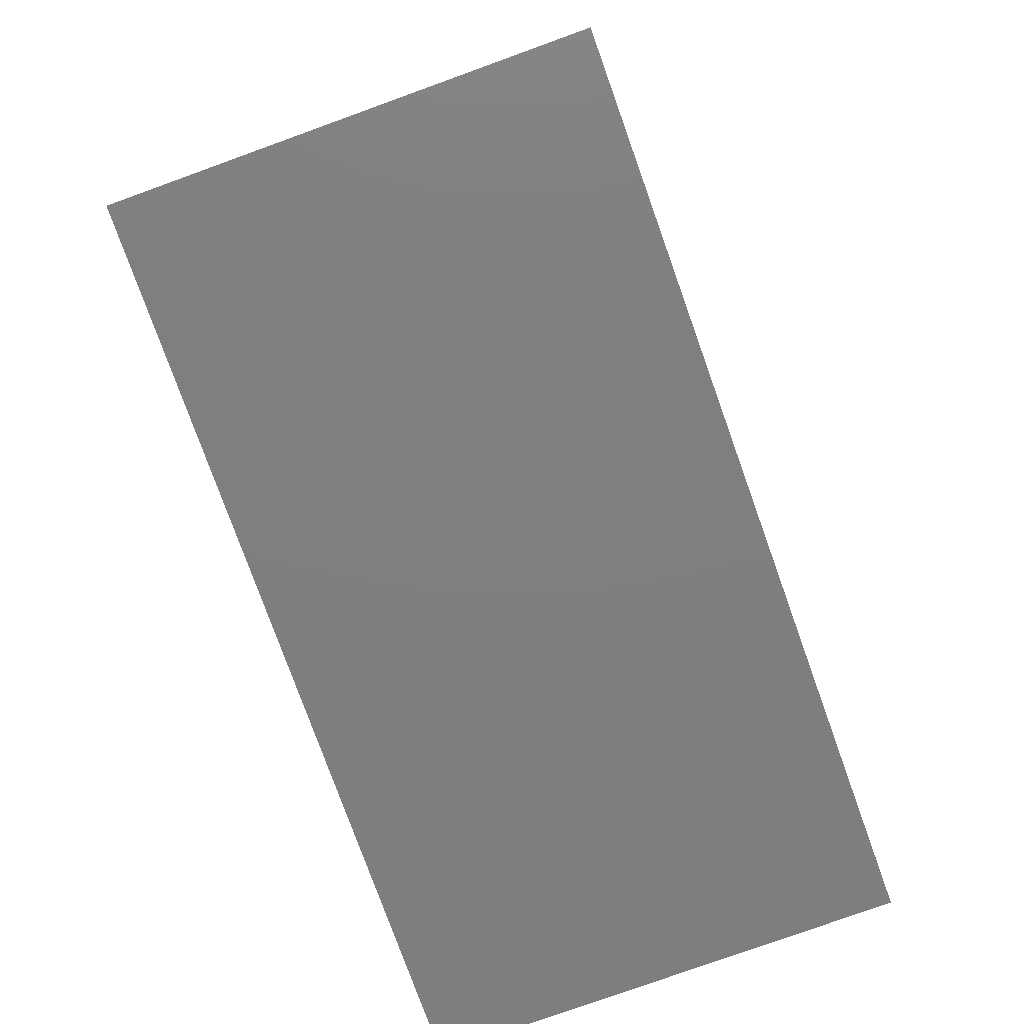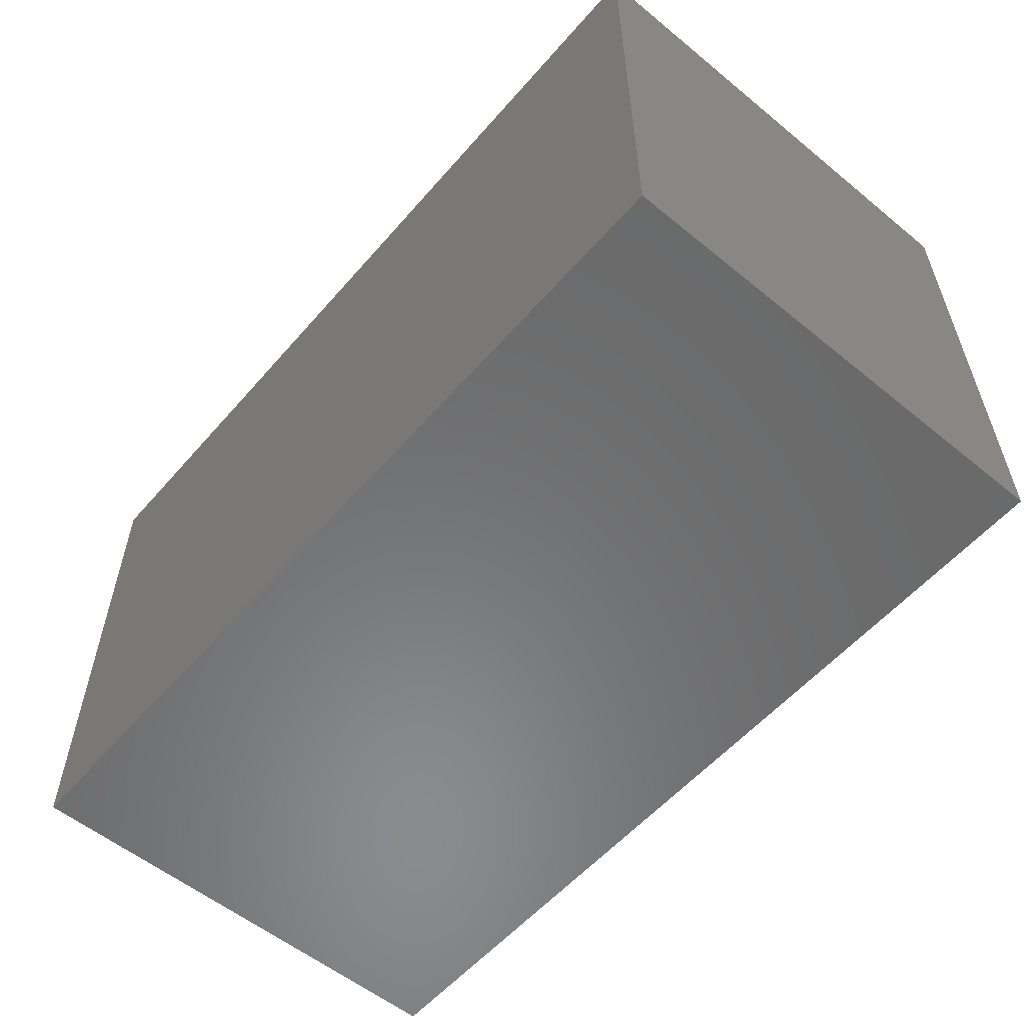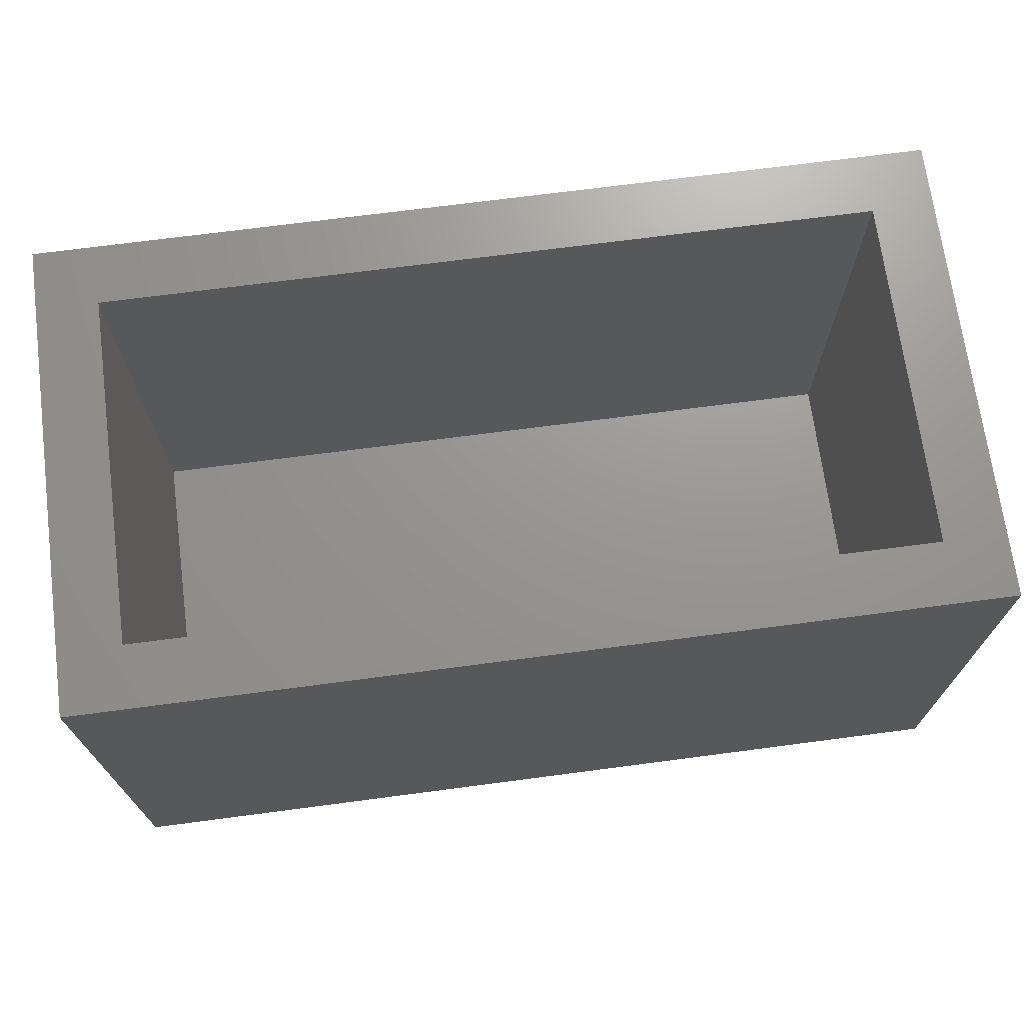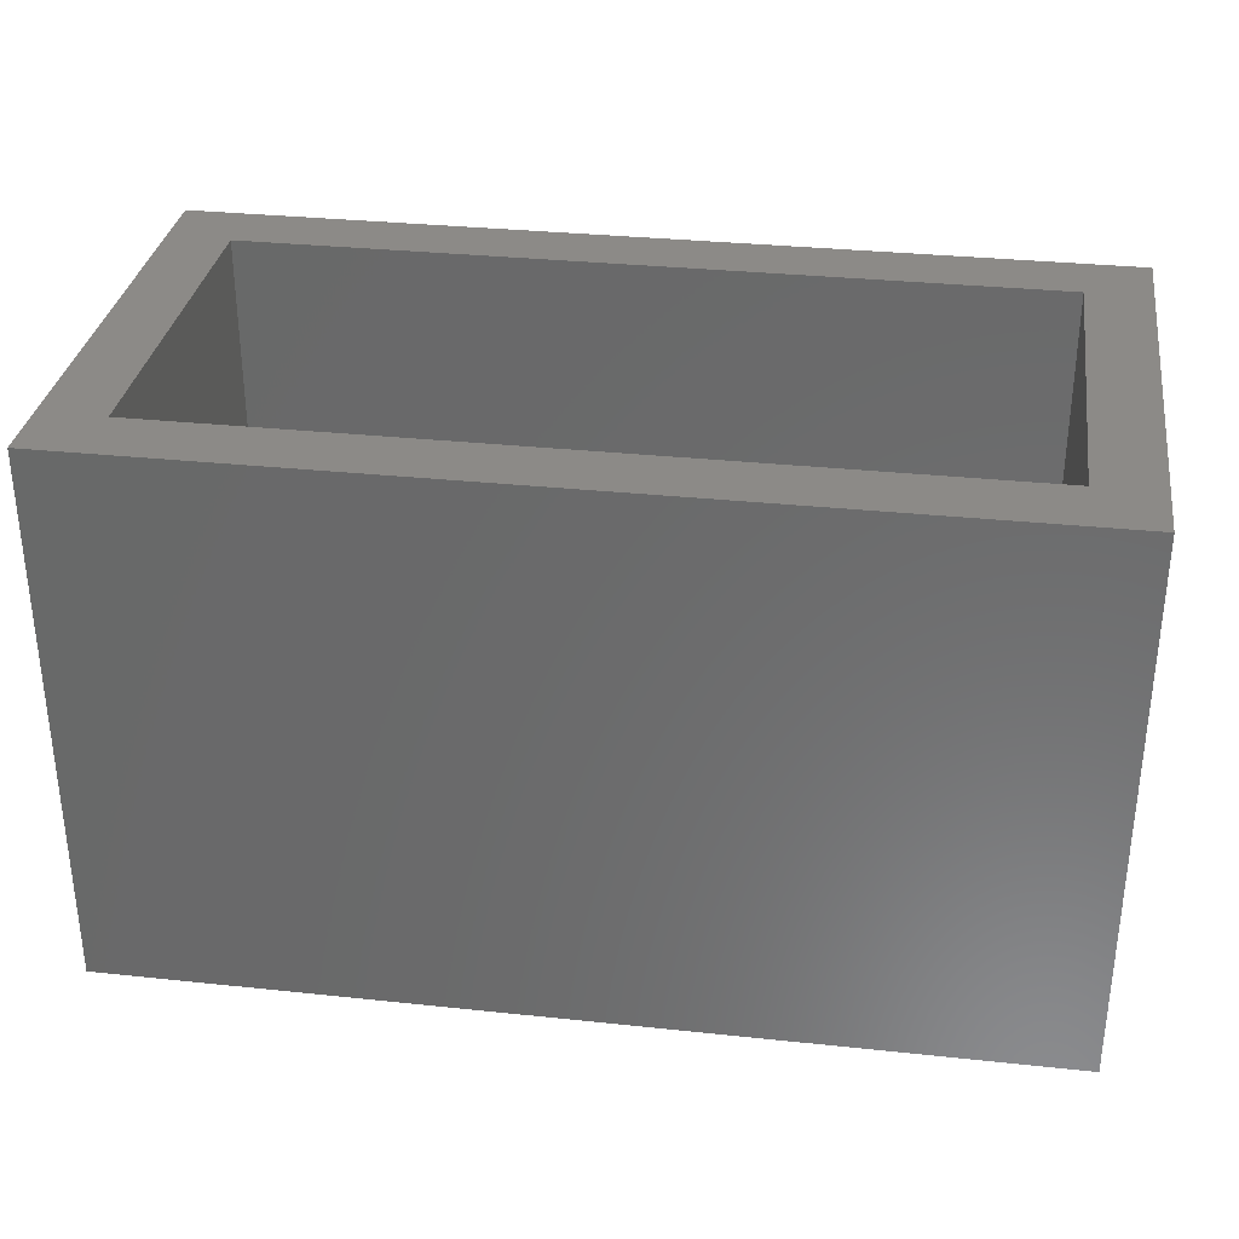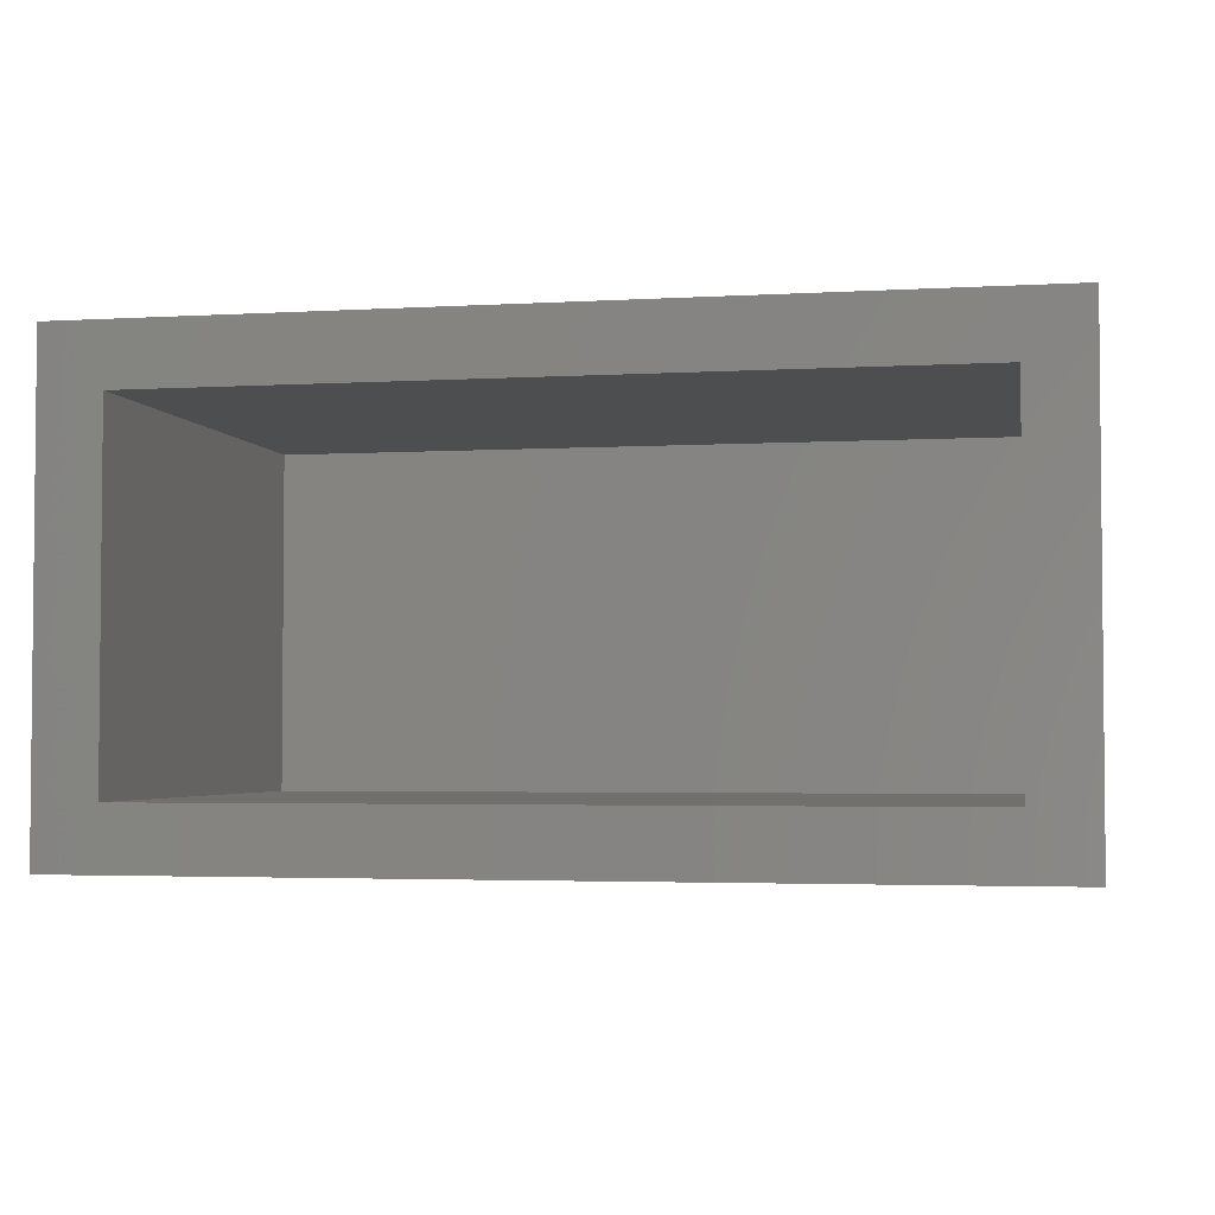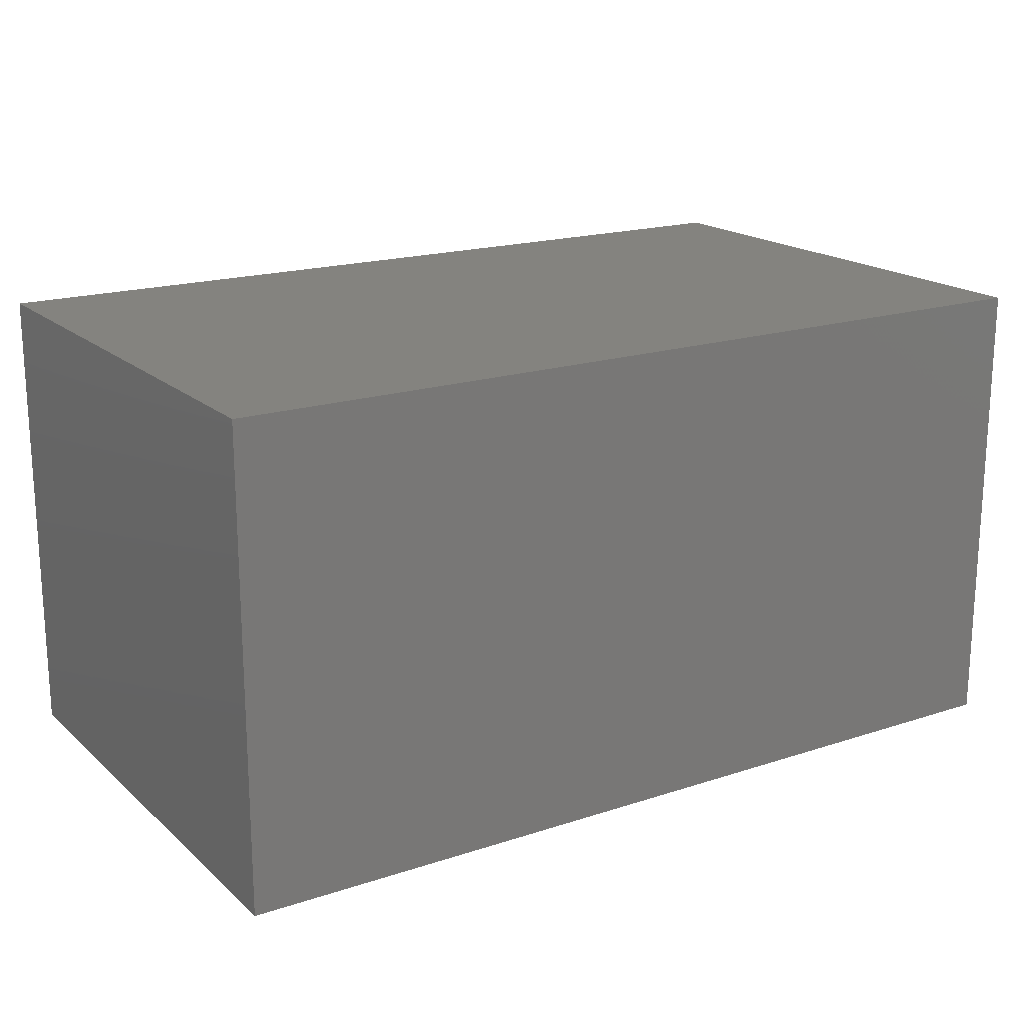
<metadata>
{"format":"stl","ext":"stl","renderer":"f3d","projection":"perspective","resolution":1024,"background":"white","views":[{"elev":-78.8,"azim":109.8,"up":"+Y"},{"elev":-56.6,"azim":49.6,"up":"+Y"},{"elev":70.5,"azim":172.5,"up":"+Y"},{"elev":32.4,"azim":-171.6,"up":"+Y"},{"elev":-3.2,"azim":-168.7,"up":"+Z"},{"elev":18.4,"azim":-32.3,"up":"+Z"}]}
</metadata>
<code>
# stl→obj: 16 verts, 28 faces
v -0.7969 0.4469 0.7969
v -0.6875 0.4469 0.6875
v -0.7969 0.4469 -0.04688
v -0.6875 0.4469 0.0625
v 0.7969 0.4469 -0.04688
v 0.6875 0.4469 0.0625
v 0.7969 0.4469 0.7969
v 0.6875 0.4469 0.6875
v 0.6875 -0.3906 0.6875
v 0.6875 -0.3906 0.0625
v -0.6875 -0.3906 0.6875
v -0.6875 -0.3906 0.0625
v -0.7969 -0.5 0.7969
v -0.7969 -0.5 -0.04688
v 0.7969 -0.5 0.7969
v 0.7969 -0.5 -0.04688
f 1 2 3
f 3 2 4
f 3 4 5
f 5 4 6
f 5 6 7
f 7 6 8
f 7 8 1
f 1 8 2
f 9 8 10
f 10 8 6
f 2 11 4
f 4 11 12
f 4 12 6
f 6 12 10
f 2 8 11
f 11 8 9
f 13 14 15
f 15 14 16
f 15 16 7
f 7 16 5
f 1 3 13
f 13 3 14
f 3 5 14
f 14 5 16
f 1 13 7
f 7 13 15
f 11 9 12
f 12 9 10

</code>
